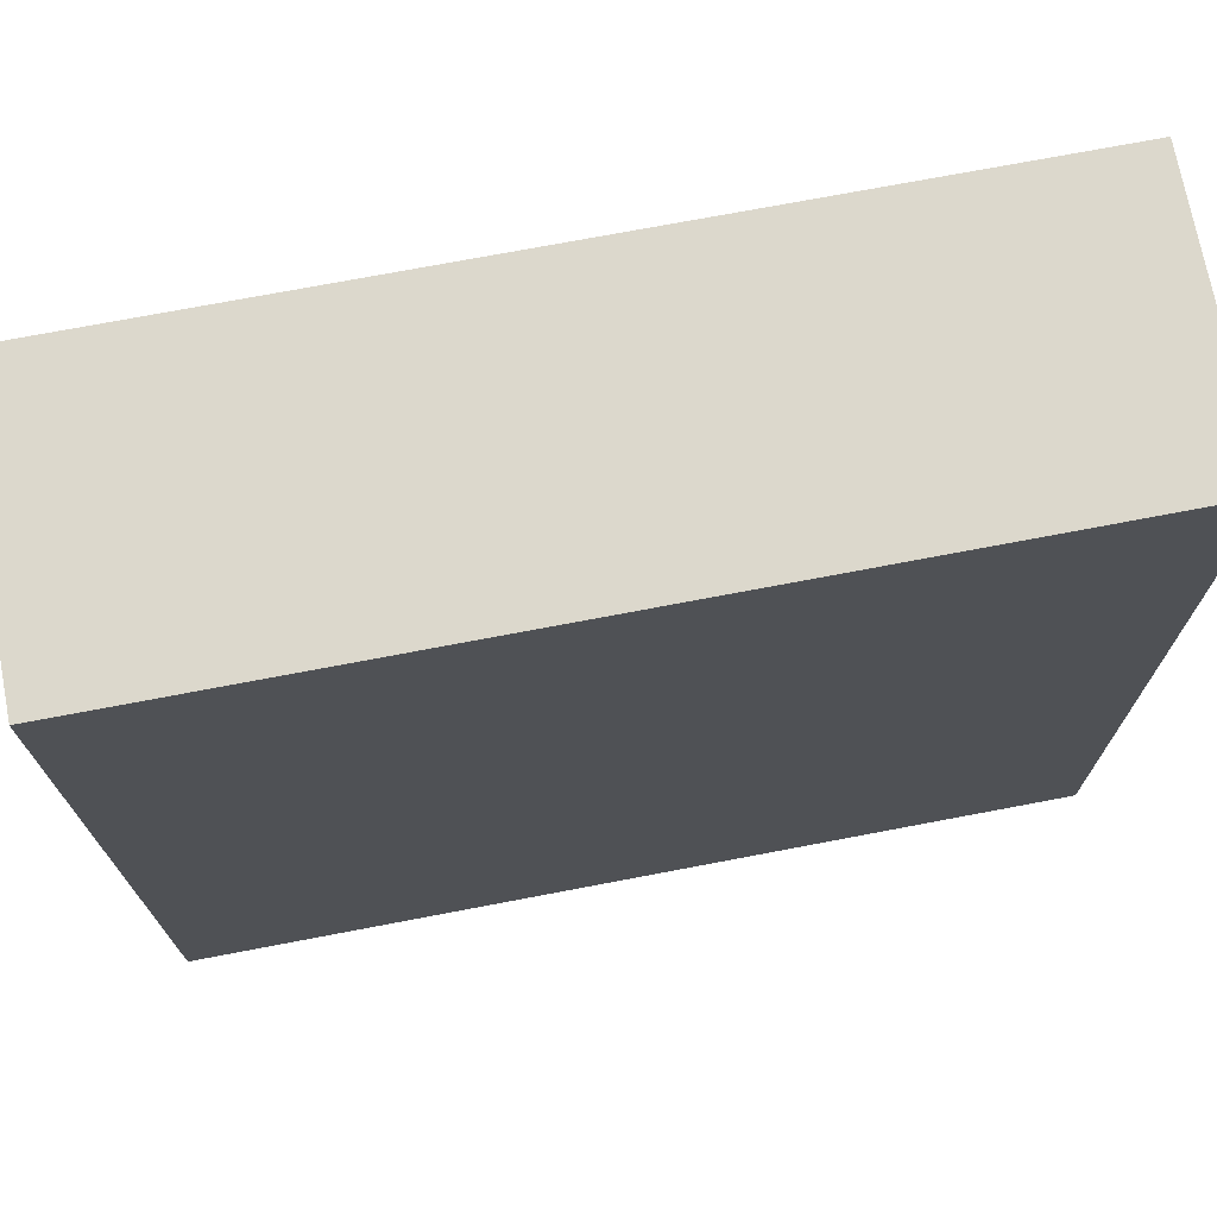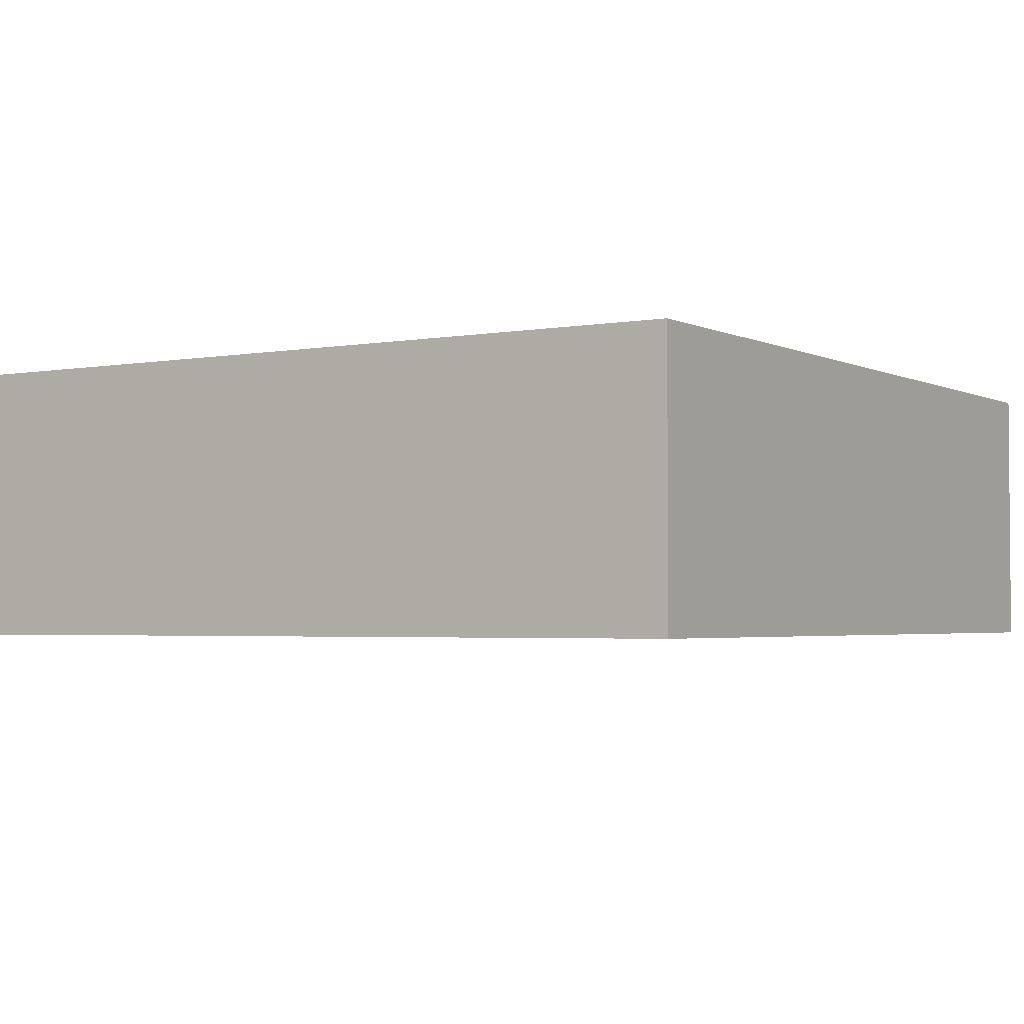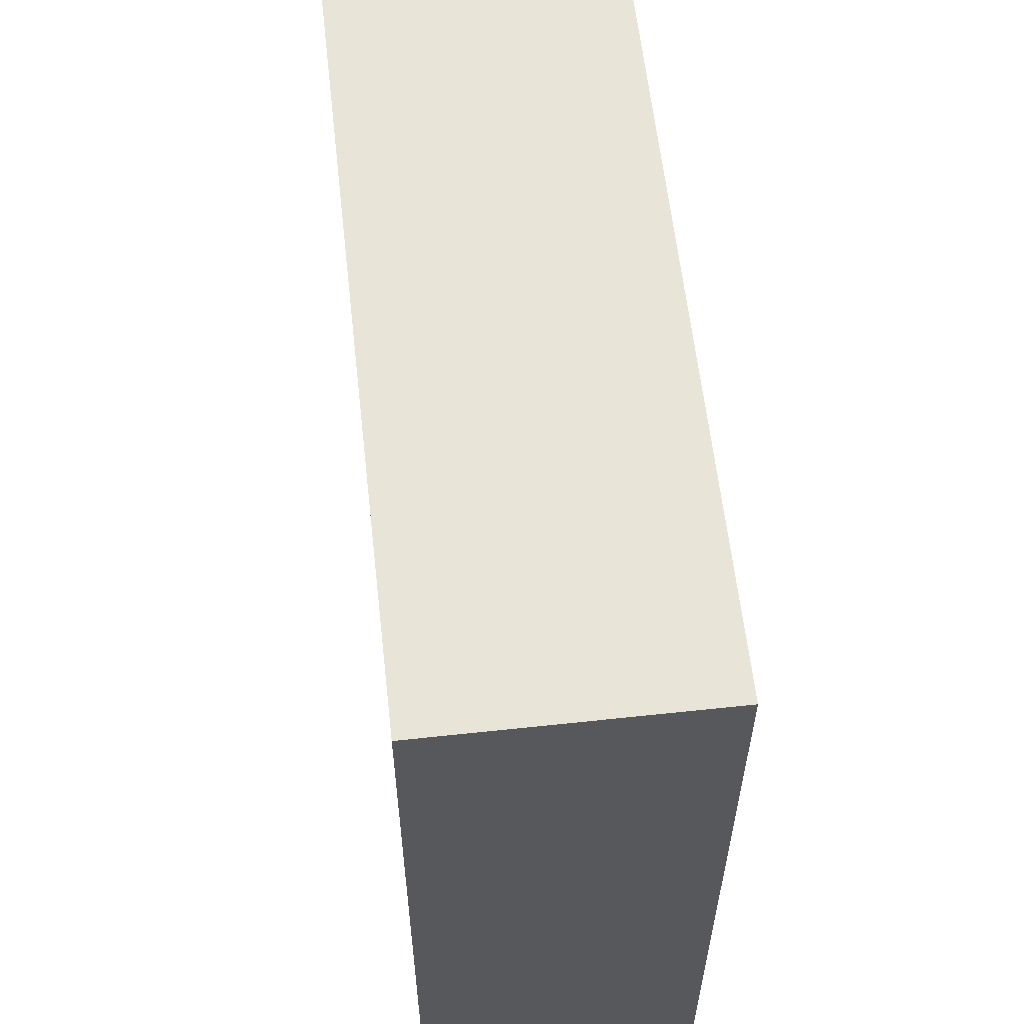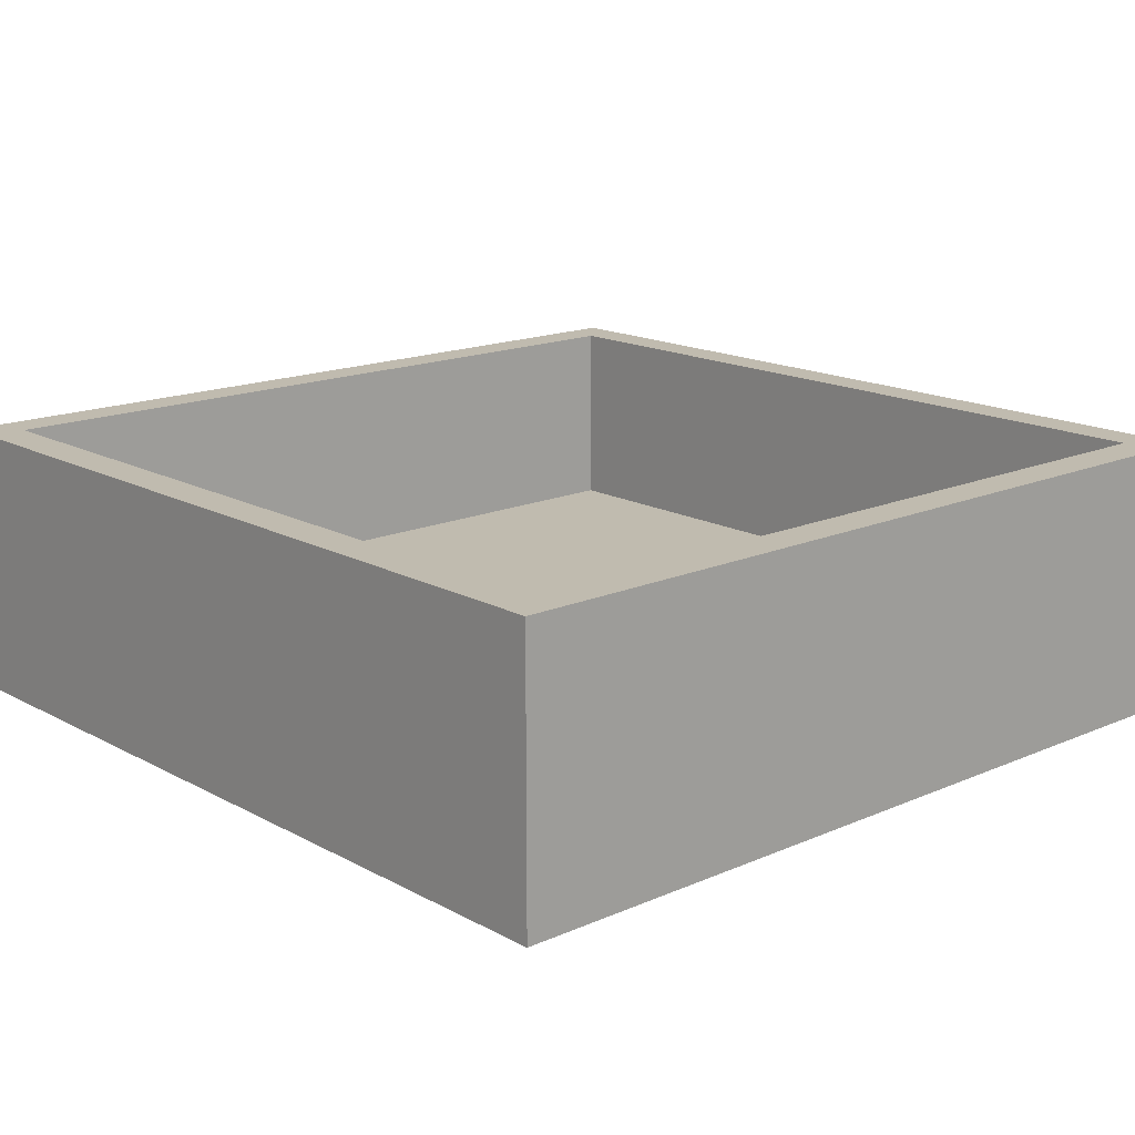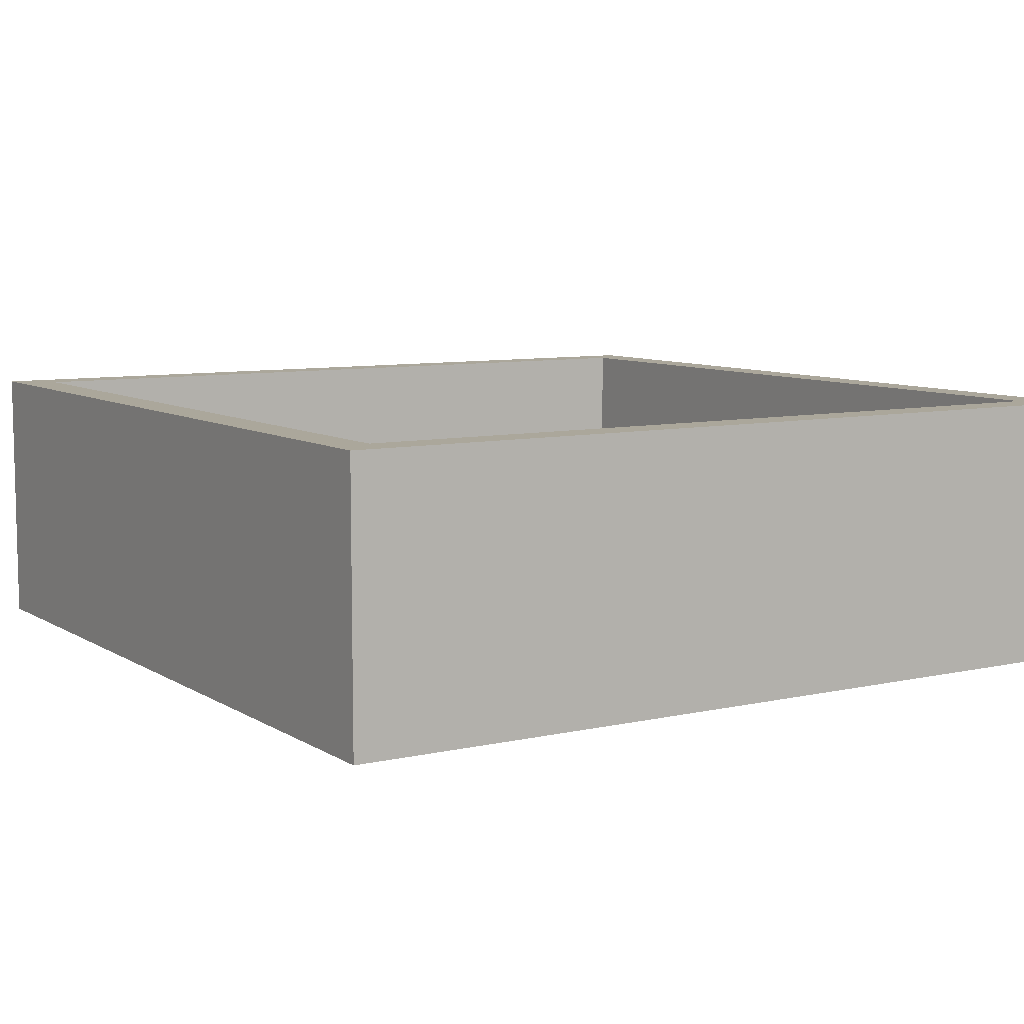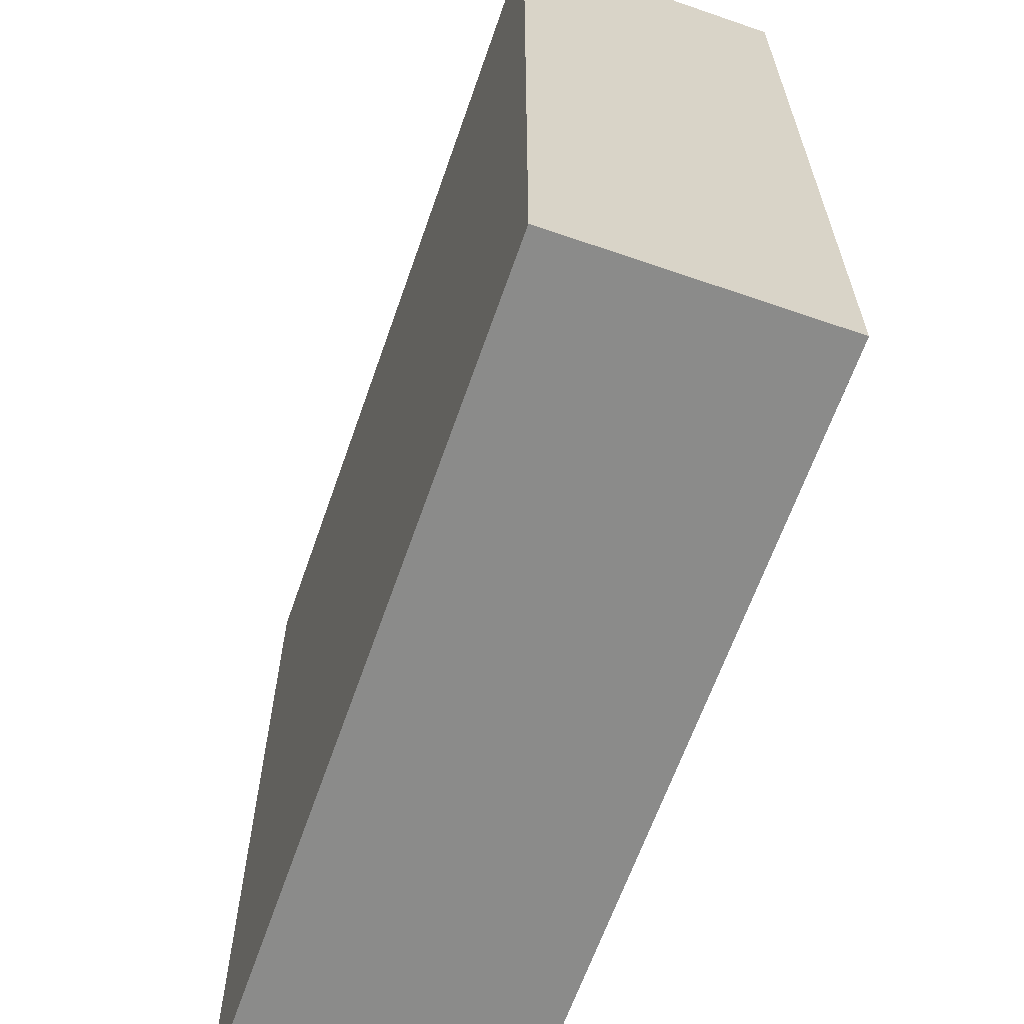
<metadata>
{"format":"obj","ext":"obj","renderer":"f3d","projection":"perspective","resolution":1024,"background":"white","views":[{"elev":72.7,"azim":-10.8,"up":"+Z"},{"elev":-2.8,"azim":-147.6,"up":"+Y"},{"elev":60.1,"azim":83.7,"up":"+Z"},{"elev":16.1,"azim":-132.0,"up":"+Y"},{"elev":8.1,"azim":-32.0,"up":"+Y"},{"elev":-63.7,"azim":70.8,"up":"+Z"}]}
</metadata>
<code>
o Warehouse
g Warehouse
v 0.5 -1 10
v -9.5 -1 10
v 0.5 0 10
v -9.5 0 10
v -10 -1 9.5
v -10 -1 -0.5
v -10 0 9.5
v -10 0 -0.5
v -9.5 -1 -1
v 0.5 -1 -1
v -9.5 0 -1
v 0.5 0 -1
v 1 -1 -0.5
v 1 -1 9.5
v 1 0 -0.5
v 1 0 9.5
v 0.5 0 9.5
v -9.5 0 9.5
v 0.5 0 -0.5
v -9.5 0 -0.5
v 0.5 -1 -0.5
v -9.5 -1 -0.5
v 0.5 -1 9.5
v -9.5 -1 9.5
v 1 0 -1
v 1 -1 -1
v 1 -1 10
v 1 0 10
v 0.5 2.5 9.5
v 0.5 2.5 -0.5
v 1 2.5 9.5
v 1 2.5 -0.5
v -10 0 10
v -10 -1 10
v -10 -1 -1
v -10 0 -1
v -9.5 2.5 -0.5
v -9.5 2.5 9.5
v -10 2.5 -0.5
v -10 2.5 9.5
v 0.5 2.5 -1
v -9.5 2.5 -1
v 1 2.5 -1
v -10 2.5 -1
v -10 2.5 10
v -9.5 2.5 10
v 0.5 2.5 10
v 1 2.5 10
g Warehouse
f 3 4 2 1
f 7 8 6 5
f 11 12 10 9
f 15 16 14 13
f 19 20 18 17
f 23 24 22 21
f 13 14 23 21
f 25 26 10 12
f 27 28 3 1
f 31 32 30 29
f 5 6 22 24
f 33 34 2 4
f 35 36 11 9
f 39 40 38 37
f 41 42 37 30
f 43 41 30 32
f 10 26 13 21
f 26 25 15 13
f 9 10 21 22
f 35 9 22 6
f 42 44 39 37
f 36 35 6 8
f 45 46 38 40
f 27 1 23 14
f 47 48 31 29
f 28 27 14 16
f 1 2 24 23
f 46 47 29 38
f 2 34 5 24
f 34 33 7 5
f 40 39 8 7
f 45 40 7 33
f 46 45 33 4
f 37 38 18 20
f 42 41 12 11
f 39 44 36 8
f 44 42 11 36
f 30 37 20 19
f 41 43 25 12
f 32 31 16 15
f 43 32 15 25
f 29 30 19 17
f 47 46 4 3
f 31 48 28 16
f 48 47 3 28
f 38 29 17 18

</code>
